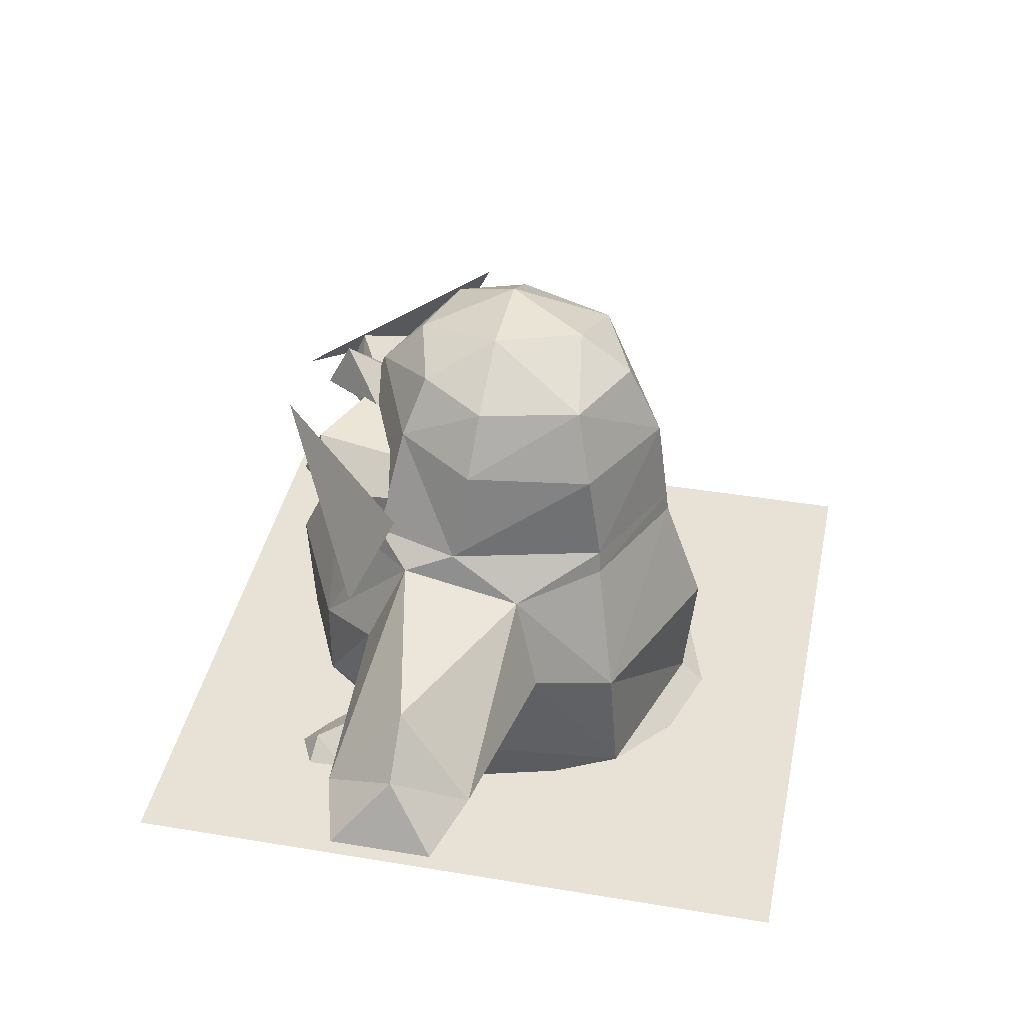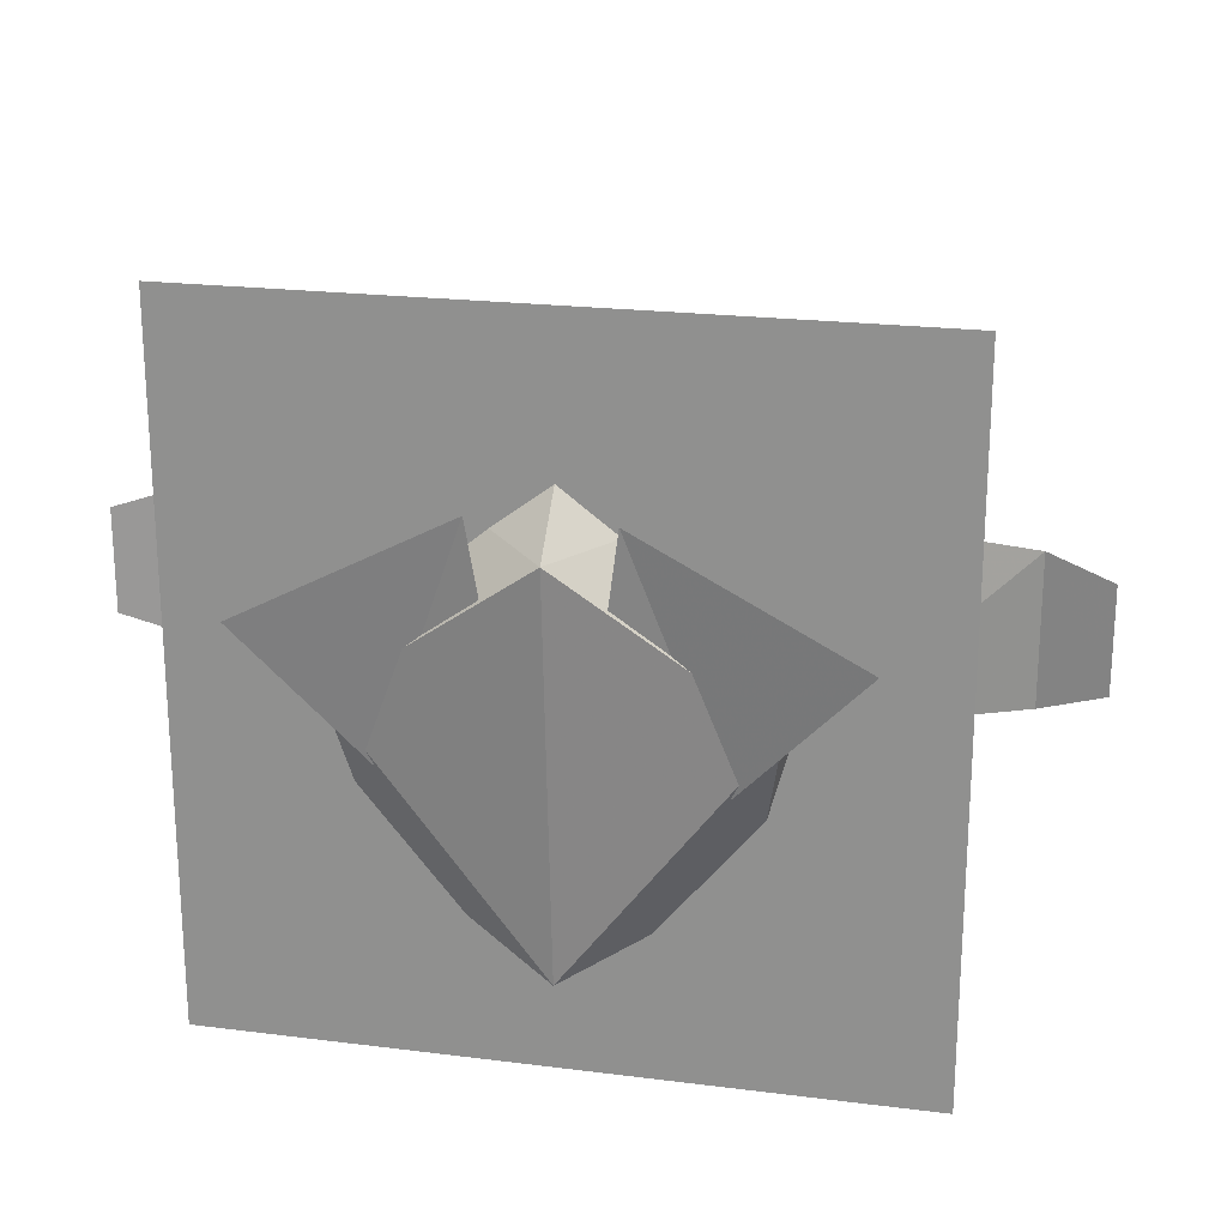
<metadata>
{"format":"obj","ext":"obj","renderer":"f3d","projection":"perspective","resolution":1024,"background":"white","views":[{"elev":40.3,"azim":101.6,"up":"+Y"},{"elev":21.7,"azim":12.5,"up":"+Z"}]}
</metadata>
<code>
o all_root
v 5.408 2.238 -4.967
v 6.69 6.794 -2.229
v 7.552 3.892 1.25
v 2.3e-07 2.238 -6.64
v 5.533 6.167 -4.699
v -5.533 6.168 -4.699
v 5.825e-08 6.167 -7.029
v -4.031 9.996 -3.929
v -1.027e-07 9.85 -5.724
v -3.868 10.72 -3.885
v -1.313e-07 10.5 -5.648
v -3.782 13.63 -3.438
v -2.584e-07 13.41 -5.265
v -5.04 14.21 0.4771
v -2.946 15.86 -2.883
v -3.71 14.72 3.005
v -3.936 16.07 0.3003
v 4.031 9.996 -3.929
v 3.868 10.72 -3.885
v 5.981 9.757 -1.388
v 3.781 13.63 -3.438
v 5.758 11.33 0.874
v 2.946 15.86 -2.883
v 5.04 14.21 0.4771
v 1.568 17.48 0.249
v 3.936 16.07 0.3003
v -3.982e-07 16.61 3.142
v 2.706 16.4 2.413
v -2.706 16.4 2.413
v -3.309e-07 15.07 4.559
v 2.889e-07 0.8906 -8.199
v 6.365 0.6421 0.1616
v -5.408 2.238 -4.967
v -6.69 6.794 -2.229
v 2.035e-07 2.845 7.753
v -5.067 4.534 5.66
v 3.328e-07 -0.1138 4.703
v 5.067 4.534 5.66
v 3.494e-08 6.701 7.965
v 6.698 7.996 3.72
v 4.912 7.186 5.708
v -3.601e-07 15.74 -4.15
v -4.159e-07 17.01 -2.421
v -1.568 17.48 0.249
v 4.952 11.42 3.642
v 6.111 10.73 2.47
v -1.56e-07 11.07 6.1
v 4.941 10.69 3.945
v -4.941 10.69 3.945
v -1.322e-07 10.52 6.191
v 5.428 2.781 4.214
v 2.909 2.279 -1.979
v 2.079 -0.03711 5.93
v 6.436 2.225 5.984
v 8.899 -0.03711 2.374
v 5.396 -0.03711 8.167
v 8.996 -0.03711 6.408
v 3.505 13.6 3.541
v 4.657 12.51 5.558
v 4.77 12.69 3.33
v -2.792e-07 13.89 4.73
v 3.001 13.64 6.138
v 11.83 9.692 1.25
v 12.55 6.903 -1.116
v 12.55 6.903 3.612
v 13.5 8.189 1.25
v -5.428 2.781 4.214
v -2.079 -0.03711 5.93
v -2.909 2.279 -1.979
v -8.899 -0.03662 2.374
v -6.436 2.225 5.984
v -2.288e-07 12.73 5.446
v -2.654 11.82 6.896
v -1.503 11.05 5.468
v -3.001 13.64 6.138
v -11.83 9.692 1.25
v -5.981 9.757 -1.388
v -12.55 6.903 -1.116
v -12.55 6.903 3.612
v -6.111 10.73 2.47
v -6.698 7.996 3.72
v -4.912 7.186 5.708
v -7.552 3.892 1.25
v -5.758 11.33 0.874
v -4.952 11.42 3.642
v -2.71e-07 13.7 6.633
v -3.381e-07 15.24 5.845
v -1.209 13.72 4.539
v -2.399e-07 12.99 5.362
v 1.209 13.72 4.539
v 2.654 11.82 6.896
v 3.752 10.4 4.591
v 1.503 11.05 5.468
v -6.365 0.6421 0.1616
v -4.923 11.42 3.662
v -4.657 12.51 5.558
v -4.77 12.69 3.33
v -2.332e-07 12.83 5.444
v 0.541 10.46 6.842
v 1.094 11.47 5.458
v -14.58 6.19 -0.2617
v -13.5 8.189 1.25
v 3.71 14.72 3.005
v -1.094 11.47 5.458
v -0.541 10.46 6.842
v -5.396 -0.03662 8.167
v -4.936 0.772 -1.904
v -8.996 -0.03662 6.408
v 14.58 6.19 -0.2617
v 14.58 6.19 3.072
v -14.58 6.19 3.072
v -1.313 13.43 7.745
v -7.472 14.02 2.395
v -8.01 10.79 3.931
v -3.162e-07 14.73 4.689
v -0.962 0.605 -1.859
v 4.936 0.772 -1.904
v 11.25 1.555 11.25
v 11.25 1.555 -11.25
v -11.25 1.555 11.25
f 1/1 2/1 3/1
f 4/1 5/1 1/1
f 6/1 7/1 4/1
f 8/1 9/1 6/1
f 10/1 11/1 8/1
f 12/1 13/1 10/1
f 14/1 15/1 12/1
f 16/1 17/1 14/1
f 18/1 5/1 9/1
f 19/1 20/1 18/1
f 21/1 22/1 19/1
f 23/1 24/1 21/1
f 25/1 26/1 23/1
f 27/1 28/1 25/1
f 29/1 30/1 27/1
f 31/1 1/1 32/1
f 33/1 4/1 31/1
f 34/1 6/1 33/1
f 35/1 36/1 37/1
f 38/1 39/1 35/1
f 40/1 41/1 38/1
f 42/1 23/1 13/1
f 15/1 43/1 42/1
f 17/1 44/1 15/1
f 45/1 46/1 22/1
f 47/1 48/1 45/1
f 49/1 50/1 47/1
f 51/1 52/1 53/1
f 54/1 55/1 51/1
f 56/1 57/1 54/1
f 58/1 59/1 60/1
f 61/1 62/1 58/1
f 63/1 64/1 20/1
f 65/1 66/1 63/1
f 67/1 68/1 69/1
f 70/1 71/1 67/1
f 72/1 73/1 74/1
f 61/1 75/1 72/1
f 76/1 77/1 78/1
f 79/1 80/1 76/1
f 81/1 82/1 80/1
f 83/1 36/1 81/1
f 80/1 84/1 77/1
f 49/1 85/1 80/1
f 25/1 44/1 27/1
f 23/1 43/1 25/1
f 86/1 87/1 88/1
f 89/1 90/1 86/1
f 91/1 92/1 59/1
f 72/1 93/1 91/1
f 33/1 83/1 34/1
f 31/1 94/1 33/1
f 47/1 30/1 16/1
f 95/1 96/1 97/1
f 75/1 96/1 73/1
f 32/1 38/1 37/1
f 50/1 82/1 39/1
f 98/1 99/1 100/1
f 101/1 102/1 78/1
f 12/1 84/1 14/1
f 47/1 45/1 103/1
f 98/1 104/1 105/1
f 64/1 65/1 2/1
f 68/1 106/1 70/1
f 107/1 70/1 69/1
f 10/1 8/1 77/1
f 32/1 37/1 31/1
f 24/1 26/1 103/1
f 108/1 106/1 71/1
f 57/1 56/1 55/1
f 64/1 66/1 109/1
f 110/1 65/1 109/1
f 65/1 63/1 46/1
f 78/1 79/1 101/1
f 78/1 34/1 79/1
f 51/1 53/1 54/1
f 72/1 91/1 62/1
f 48/1 50/1 41/1
f 111/1 79/1 102/1
f 21/1 19/1 13/1
f 19/1 18/1 11/1
f 84/1 85/1 16/1
f 5/1 20/1 2/1
f 112/1 113/1 114/1
f 30/1 103/1 28/1
f 38/1 3/1 40/1
f 87/1 90/1 115/1
f 65/1 46/1 40/1
f 116/1 68/1 107/1
f 55/1 53/1 117/1
f 118/1 119/1 120/1
o backbone
v 6.698 7.996 3.72
v 7.552 3.892 1.25
v 6.69 6.794 -2.229
v 5.408 2.238 -4.967
v 5.533 6.167 -4.699
v 2.3e-07 2.238 -6.64
v 5.825e-08 6.167 -7.029
v -5.533 6.168 -4.699
v -1.027e-07 9.85 -5.724
v -4.031 9.996 -3.929
v -1.313e-07 10.5 -5.648
v 4.031 9.996 -3.929
v 5.981 9.757 -1.388
v 3.868 10.72 -3.885
v 5.758 11.33 0.874
v 6.365 0.6421 0.1616
v 2.889e-07 0.8906 -8.199
v -5.408 2.238 -4.967
v -6.69 6.794 -2.229
v -5.981 9.757 -1.388
v -6.365 0.6421 0.1616
v 3.328e-07 -0.1138 4.703
v -5.067 4.534 5.66
v 2.035e-07 2.845 7.753
v 3.494e-08 6.701 7.965
v 5.067 4.534 5.66
v 4.912 7.186 5.708
v 6.111 10.73 2.47
v 4.952 11.42 3.642
v 4.941 10.69 3.945
v -1.56e-07 11.07 6.1
v -1.322e-07 10.52 6.191
v 12.55 6.903 -1.116
v -12.55 6.903 -1.116
v -11.83 9.692 1.25
v -6.111 10.73 2.47
v -12.55 6.903 3.612
v -6.698 7.996 3.72
v -4.941 10.69 3.945
v -4.912 7.186 5.708
v -7.552 3.892 1.25
v 12.55 6.903 3.612
v 11.83 9.692 1.25
f 121/2 122/2 123/2
f 123/2 124/2 125/2
f 125/2 126/2 127/2
f 127/2 128/2 129/2
f 129/2 130/2 131/2
f 127/2 129/2 125/2
f 125/2 132/2 133/2
f 133/2 134/2 135/2
f 122/2 136/2 124/2
f 124/2 137/2 126/2
f 126/2 138/2 128/2
f 128/2 139/2 140/2
f 141/2 142/2 143/2
f 143/2 144/2 145/2
f 145/2 146/2 147/2
f 147/2 121/2 148/2
f 133/2 135/2 148/2
f 148/2 149/2 150/2
f 150/2 151/2 152/2
f 123/2 133/2 153/2
f 139/2 154/2 140/2
f 140/2 155/2 156/2
f 156/2 157/2 158/2
f 159/2 156/2 160/2
f 160/2 158/2 143/2
f 143/2 161/2 141/2
f 158/2 139/2 161/2
f 161/2 138/2 141/2
f 144/2 142/2 146/2
f 146/2 136/2 122/2
f 143/2 145/2 160/2
f 160/2 152/2 159/2
f 121/2 123/2 162/2
f 128/2 140/2 130/2
f 141/2 137/2 142/2
f 133/2 148/2 163/2
f 158/2 157/2 139/2
f 145/2 147/2 152/2
f 129/2 131/2 132/2
f 147/2 148/2 150/2
o L_foot
v 0.9617 0.605 -1.86
v 2.079 -0.03711 5.93
v 2.909 2.279 -1.979
v 5.428 2.781 4.214
v 8.899 -0.03711 2.374
v 6.436 2.225 5.984
v 8.996 -0.03711 6.408
v 5.396 -0.03711 8.167
v 4.936 0.772 -1.904
f 164/3 165/3 166/3
f 166/3 167/3 168/3
f 168/3 169/3 170/3
f 165/3 168/3 171/3
f 171/3 169/3 165/3
f 172/3 166/3 168/3
f 164/3 172/3 165/3
o L_hand
v 12.55 6.903 -1.116
v 11.83 9.692 1.25
v 13.5 8.189 1.25
v 12.55 6.903 3.612
v 14.58 6.19 3.072
v 14.58 6.19 -0.2617
f 173/4 174/4 175/4
f 175/4 176/4 177/4
f 177/4 178/4 175/4
f 173/4 178/4 176/4
o R_foot
v -0.962 0.605 -1.859
v -2.909 2.279 -1.979
v -2.079 -0.03711 5.93
v -5.428 2.781 4.214
v -6.436 2.225 5.984
v -8.899 -0.03662 2.374
v -8.996 -0.03662 6.408
v -5.396 -0.03662 8.167
v -4.936 0.772 -1.904
f 179/5 180/5 181/5
f 181/5 182/5 183/5
f 183/5 184/5 185/5
f 185/5 184/5 186/5
f 182/5 180/5 184/5
f 181/5 183/5 186/5
f 184/5 187/5 181/5
o R_hand
v -11.83 9.692 1.25
v -12.55 6.903 -1.116
v -13.5 8.189 1.25
v -14.58 6.19 -0.2617
v -14.58 6.19 3.072
v -12.55 6.903 3.612
f 188/6 189/6 190/6
f 190/6 191/6 192/6
f 192/6 191/6 193/6
f 188/6 190/6 193/6
o head
v -1.313e-07 10.5 -5.648
v -3.868 10.72 -3.885
v -2.584e-07 13.41 -5.265
v -3.782 13.63 -3.438
v -2.946 15.86 -2.883
v -5.04 14.21 0.4771
v -3.936 16.07 0.3003
v -3.71 14.72 3.005
v -2.706 16.4 2.413
v 5.758 11.33 0.874
v 3.781 13.63 -3.438
v 5.04 14.21 0.4771
v 2.946 15.86 -2.883
v 3.936 16.07 0.3003
v 1.568 17.48 0.249
v 2.706 16.4 2.413
v -3.982e-07 16.61 3.142
v -3.309e-07 15.07 4.559
v -3.601e-07 15.74 -4.15
v -4.159e-07 17.01 -2.421
v -1.568 17.48 0.249
v 4.923 11.42 3.662
v 4.77 12.69 3.33
v 4.657 12.51 5.558
v 3.505 13.6 3.541
v 3.001 13.64 6.138
v -2.792e-07 13.89 4.73
v -2.288e-07 12.73 5.446
v -3.752 10.4 4.591
v -1.503 11.05 5.468
v -2.654 11.82 6.896
v -3.001 13.64 6.138
v -3.505 13.6 3.541
v -5.981 9.757 -1.388
v -5.758 11.33 0.874
v -6.111 10.73 2.47
v -4.952 11.42 3.642
v -4.941 10.69 3.945
v -1.56e-07 11.07 6.1
v -3.162e-07 14.73 4.689
v -1.209 13.72 4.539
v -3.381e-07 15.24 5.845
v -2.71e-07 13.7 6.633
v 1.209 13.72 4.539
v 3.752 10.4 4.591
v 2.654 11.82 6.896
v 1.503 11.05 5.468
v 3.71 14.72 3.005
v -4.77 12.69 3.33
v -4.657 12.51 5.558
v -4.923 11.42 3.662
v 0.541 10.37 5.358
v 1.094 11.47 5.458
v 0.541 10.46 6.842
v -2.332e-07 12.83 5.444
v -0.541 10.46 6.842
v 4.952 11.42 3.642
v -0.541 10.37 5.358
v -1.094 11.47 5.458
v 3.868 10.72 -3.885
v 1.313 13.43 7.745
v 8.01 10.79 3.931
v 7.472 14.02 2.395
v -2.399e-07 12.99 5.362
f 194/7 195/7 196/7
f 196/7 197/7 198/7
f 198/7 199/7 200/7
f 200/7 201/7 202/7
f 203/7 204/7 205/7
f 205/7 206/7 207/7
f 207/7 208/7 209/7
f 209/7 210/7 211/7
f 204/7 196/7 206/7
f 206/7 212/7 213/7
f 213/7 198/7 214/7
f 214/7 200/7 202/7
f 215/7 216/7 217/7
f 217/7 218/7 219/7
f 219/7 220/7 221/7
f 222/7 223/7 224/7
f 224/7 221/7 225/7
f 225/7 220/7 226/7
f 195/7 227/7 228/7
f 228/7 229/7 230/7
f 230/7 231/7 232/7
f 202/7 210/7 214/7
f 214/7 208/7 213/7
f 233/7 234/7 235/7
f 235/7 236/7 237/7
f 215/7 217/7 238/7
f 238/7 239/7 240/7
f 202/7 201/7 211/7
f 211/7 232/7 241/7
f 226/7 242/7 243/7
f 243/7 244/7 222/7
f 222/7 224/7 243/7
f 243/7 225/7 226/7
f 245/7 246/7 247/7
f 247/7 248/7 249/7
f 201/7 199/7 228/7
f 228/7 197/7 195/7
f 203/7 241/7 250/7
f 251/7 249/7 252/7
f 209/7 241/7 207/7
f 217/7 219/7 239/7
f 194/7 196/7 253/7
f 232/7 201/7 230/7
f 241/7 203/7 205/7
f 196/7 198/7 212/7
f 254/7 255/7 256/7
f 257/7 236/7 234/7
o hole
v 6.698 7.996 3.72
v 7.552 3.892 1.25
v 6.69 6.794 -2.229
v 5.408 2.238 -4.967
v 5.533 6.167 -4.699
v 2.3e-07 2.238 -6.64
v 5.825e-08 6.167 -7.029
v -5.533 6.168 -4.699
v -1.027e-07 9.85 -5.724
v -4.031 9.996 -3.929
v -1.313e-07 10.5 -5.648
v -3.868 10.72 -3.885
v -2.584e-07 13.41 -5.265
v -3.782 13.63 -3.438
v -2.946 15.86 -2.883
v -5.04 14.21 0.4771
v -3.936 16.07 0.3003
v -3.71 14.72 3.005
v -2.706 16.4 2.413
v 4.031 9.996 -3.929
v 5.981 9.757 -1.388
v 3.868 10.72 -3.885
v 5.758 11.33 0.874
v 3.781 13.63 -3.438
v 5.04 14.21 0.4771
v 2.946 15.86 -2.883
v 3.936 16.07 0.3003
v 1.568 17.48 0.249
v 2.706 16.4 2.413
v -3.982e-07 16.61 3.142
v -3.309e-07 15.07 4.559
v 6.365 0.6421 0.1616
v 2.889e-07 0.8906 -8.199
v -5.408 2.238 -4.967
v -6.69 6.794 -2.229
v -5.981 9.757 -1.388
v -6.365 0.6421 0.1616
v 3.328e-07 -0.1138 4.703
v -5.067 4.534 5.66
v 2.035e-07 2.845 7.753
v 3.494e-08 6.701 7.965
v 5.067 4.534 5.66
v 4.912 7.186 5.708
v 6.111 10.73 2.47
v -3.601e-07 15.74 -4.15
v -4.159e-07 17.01 -2.421
v -1.568 17.48 0.249
v 4.952 11.42 3.642
v 4.941 10.69 3.945
v -1.56e-07 11.07 6.1
v -1.322e-07 10.52 6.191
v -4.941 10.69 3.945
v 0.9617 0.605 -1.86
v 2.079 -0.03711 5.93
v 2.909 2.279 -1.979
v 5.428 2.781 4.214
v 8.899 -0.03711 2.374
v 6.436 2.225 5.984
v 8.996 -0.03711 6.408
v 5.396 -0.03711 8.167
v 4.923 11.42 3.662
v 4.77 12.69 3.33
v 4.657 12.51 5.558
v 3.505 13.6 3.541
v 3.001 13.64 6.138
v -2.792e-07 13.89 4.73
v -2.288e-07 12.73 5.446
v 12.55 6.903 -1.116
v 11.83 9.692 1.25
v 13.5 8.189 1.25
v 12.55 6.903 3.612
v 14.58 6.19 3.072
v -0.962 0.605 -1.859
v -2.909 2.279 -1.979
v -2.079 -0.03711 5.93
v -5.428 2.781 4.214
v -6.436 2.225 5.984
v -8.899 -0.03662 2.374
v -8.996 -0.03662 6.408
v -3.752 10.4 4.591
v -1.503 11.05 5.468
v -2.654 11.82 6.896
v -3.001 13.64 6.138
v -3.505 13.6 3.541
v -12.55 6.903 -1.116
v -11.83 9.692 1.25
v -6.111 10.73 2.47
v -12.55 6.903 3.612
v -6.698 7.996 3.72
v -4.912 7.186 5.708
v -7.552 3.892 1.25
v -5.758 11.33 0.874
v -4.952 11.42 3.642
v -3.162e-07 14.73 4.689
v -1.209 13.72 4.539
v -3.381e-07 15.24 5.845
v -2.71e-07 13.7 6.633
v 1.209 13.72 4.539
v -2.399e-07 12.99 5.362
v 3.752 10.4 4.591
v 2.654 11.82 6.896
v 1.503 11.05 5.468
v 3.71 14.72 3.005
v -4.77 12.69 3.33
v -4.657 12.51 5.558
v -4.923 11.42 3.662
v 0.541 10.37 5.358
v 1.094 11.47 5.458
v 0.541 10.46 6.842
v -2.332e-07 12.83 5.444
v -0.541 10.46 6.842
v -13.5 8.189 1.25
v -14.58 6.19 -0.2617
v -14.58 6.19 3.072
v -0.541 10.37 5.358
v -1.094 11.47 5.458
v -5.396 -0.03662 8.167
v -4.936 0.772 -1.904
v 14.58 6.19 -0.2617
v -1.313 13.43 7.745
v -7.472 14.02 2.395
v -8.01 10.79 3.931
v 1.313 13.43 7.745
v 8.01 10.79 3.931
v 7.472 14.02 2.395
v 4.936 0.772 -1.904
v -11.25 1.555 -11.25
v -11.25 1.555 11.25
v 11.25 1.555 -11.25
v 11.25 1.555 11.25
f 258/8 259/8 260/8
f 261/8 260/8 259/8
f 260/8 261/8 262/8
f 263/8 262/8 261/8
f 262/8 263/8 264/8
f 265/8 264/8 263/8
f 264/8 265/8 266/8
f 267/8 266/8 265/8
f 266/8 267/8 268/8
f 269/8 268/8 267/8
f 268/8 269/8 270/8
f 271/8 270/8 269/8
f 270/8 271/8 272/8
f 273/8 272/8 271/8
f 272/8 273/8 274/8
f 275/8 274/8 273/8
f 274/8 275/8 276/8
f 264/8 266/8 262/8
f 277/8 262/8 266/8
f 262/8 277/8 278/8
f 279/8 278/8 277/8
f 278/8 279/8 280/8
f 281/8 280/8 279/8
f 280/8 281/8 282/8
f 283/8 282/8 281/8
f 282/8 283/8 284/8
f 285/8 284/8 283/8
f 284/8 285/8 286/8
f 287/8 286/8 285/8
f 286/8 287/8 288/8
f 276/8 288/8 287/8
f 259/8 289/8 261/8
f 290/8 261/8 289/8
f 261/8 290/8 263/8
f 291/8 263/8 290/8
f 263/8 291/8 265/8
f 292/8 265/8 291/8
f 265/8 292/8 293/8
f 294/8 295/8 296/8
f 297/8 296/8 295/8
f 296/8 297/8 298/8
f 299/8 298/8 297/8
f 298/8 299/8 300/8
f 258/8 300/8 299/8
f 300/8 258/8 301/8
f 281/8 270/8 283/8
f 302/8 283/8 270/8
f 283/8 302/8 303/8
f 272/8 303/8 302/8
f 303/8 272/8 304/8
f 274/8 304/8 272/8
f 304/8 274/8 276/8
f 278/8 280/8 301/8
f 305/8 301/8 280/8
f 301/8 305/8 306/8
f 307/8 306/8 305/8
f 306/8 307/8 308/8
f 309/8 308/8 307/8
f 310/8 311/8 312/8
f 313/8 312/8 311/8
f 312/8 313/8 314/8
f 315/8 314/8 313/8
f 314/8 315/8 316/8
f 317/8 316/8 315/8
f 318/8 319/8 320/8
f 321/8 320/8 319/8
f 320/8 321/8 322/8
f 323/8 322/8 321/8
f 322/8 323/8 324/8
f 260/8 278/8 325/8
f 326/8 325/8 278/8
f 325/8 326/8 327/8
f 328/8 327/8 326/8
f 327/8 328/8 329/8
f 330/8 331/8 332/8
f 333/8 332/8 331/8
f 332/8 333/8 334/8
f 335/8 334/8 333/8
f 334/8 335/8 336/8
f 337/8 338/8 339/8
f 324/8 339/8 338/8
f 339/8 324/8 340/8
f 323/8 340/8 324/8
f 340/8 323/8 341/8
f 292/8 342/8 293/8
f 343/8 293/8 342/8
f 293/8 343/8 344/8
f 345/8 344/8 343/8
f 344/8 345/8 346/8
f 309/8 344/8 347/8
f 346/8 347/8 344/8
f 347/8 346/8 296/8
f 348/8 296/8 346/8
f 296/8 348/8 294/8
f 269/8 293/8 349/8
f 344/8 349/8 293/8
f 349/8 344/8 350/8
f 309/8 350/8 344/8
f 350/8 309/8 307/8
f 276/8 287/8 304/8
f 285/8 304/8 287/8
f 304/8 285/8 303/8
f 283/8 303/8 285/8
f 351/8 352/8 353/8
f 354/8 353/8 352/8
f 353/8 354/8 355/8
f 356/8 355/8 354/8
f 318/8 320/8 357/8
f 358/8 357/8 320/8
f 357/8 358/8 359/8
f 324/8 359/8 358/8
f 346/8 292/8 348/8
f 291/8 348/8 292/8
f 348/8 291/8 294/8
f 290/8 294/8 291/8
f 276/8 275/8 288/8
f 307/8 288/8 275/8
f 288/8 307/8 360/8
f 341/8 361/8 362/8
f 363/8 362/8 361/8
f 362/8 363/8 337/8
f 337/8 339/8 362/8
f 340/8 362/8 339/8
f 362/8 340/8 341/8
f 297/8 295/8 299/8
f 289/8 299/8 295/8
f 299/8 289/8 259/8
f 296/8 298/8 347/8
f 308/8 347/8 298/8
f 347/8 308/8 309/8
f 364/8 365/8 366/8
f 367/8 366/8 365/8
f 366/8 367/8 368/8
f 343/8 342/8 369/8
f 370/8 369/8 342/8
f 369/8 370/8 371/8
f 275/8 273/8 349/8
f 271/8 349/8 273/8
f 349/8 271/8 269/8
f 280/8 360/8 305/8
f 307/8 305/8 360/8
f 372/8 368/8 373/8
f 367/8 373/8 368/8
f 258/8 260/8 328/8
f 325/8 328/8 260/8
f 336/8 335/8 374/8
f 332/8 374/8 335/8
f 333/8 331/8 335/8
f 375/8 335/8 331/8
f 265/8 293/8 267/8
f 269/8 267/8 293/8
f 294/8 290/8 295/8
f 289/8 295/8 290/8
f 286/8 360/8 284/8
f 282/8 284/8 360/8
f 332/8 334/8 374/8
f 336/8 374/8 334/8
f 311/8 314/8 317/8
f 316/8 317/8 314/8
f 329/8 376/8 327/8
f 325/8 327/8 376/8
f 325/8 376/8 328/8
f 329/8 328/8 376/8
f 278/8 301/8 326/8
f 328/8 326/8 301/8
f 371/8 370/8 345/8
f 342/8 345/8 370/8
f 346/8 345/8 292/8
f 342/8 292/8 345/8
f 317/8 315/8 311/8
f 313/8 311/8 315/8
f 320/8 322/8 358/8
f 324/8 358/8 322/8
f 298/8 300/8 308/8
f 306/8 308/8 300/8
f 343/8 369/8 345/8
f 371/8 345/8 369/8
f 268/8 270/8 279/8
f 281/8 279/8 270/8
f 266/8 268/8 277/8
f 279/8 277/8 268/8
f 307/8 275/8 350/8
f 349/8 350/8 275/8
f 360/8 280/8 282/8
f 262/8 278/8 260/8
f 270/8 272/8 302/8
f 377/8 378/8 379/8
f 380/8 381/8 382/8
f 288/8 360/8 286/8
f 300/8 301/8 306/8
f 299/8 259/8 258/8
f 383/8 312/8 314/8
f 353/8 355/8 351/8
f 356/8 354/8 352/8
f 328/8 301/8 258/8
f 335/8 375/8 332/8
f 330/8 332/8 375/8
f 310/8 383/8 311/8
f 314/8 311/8 383/8
f 384/8 385/8 386/8
f 387/8 386/8 385/8
f 384/8 385/8 386/8

</code>
